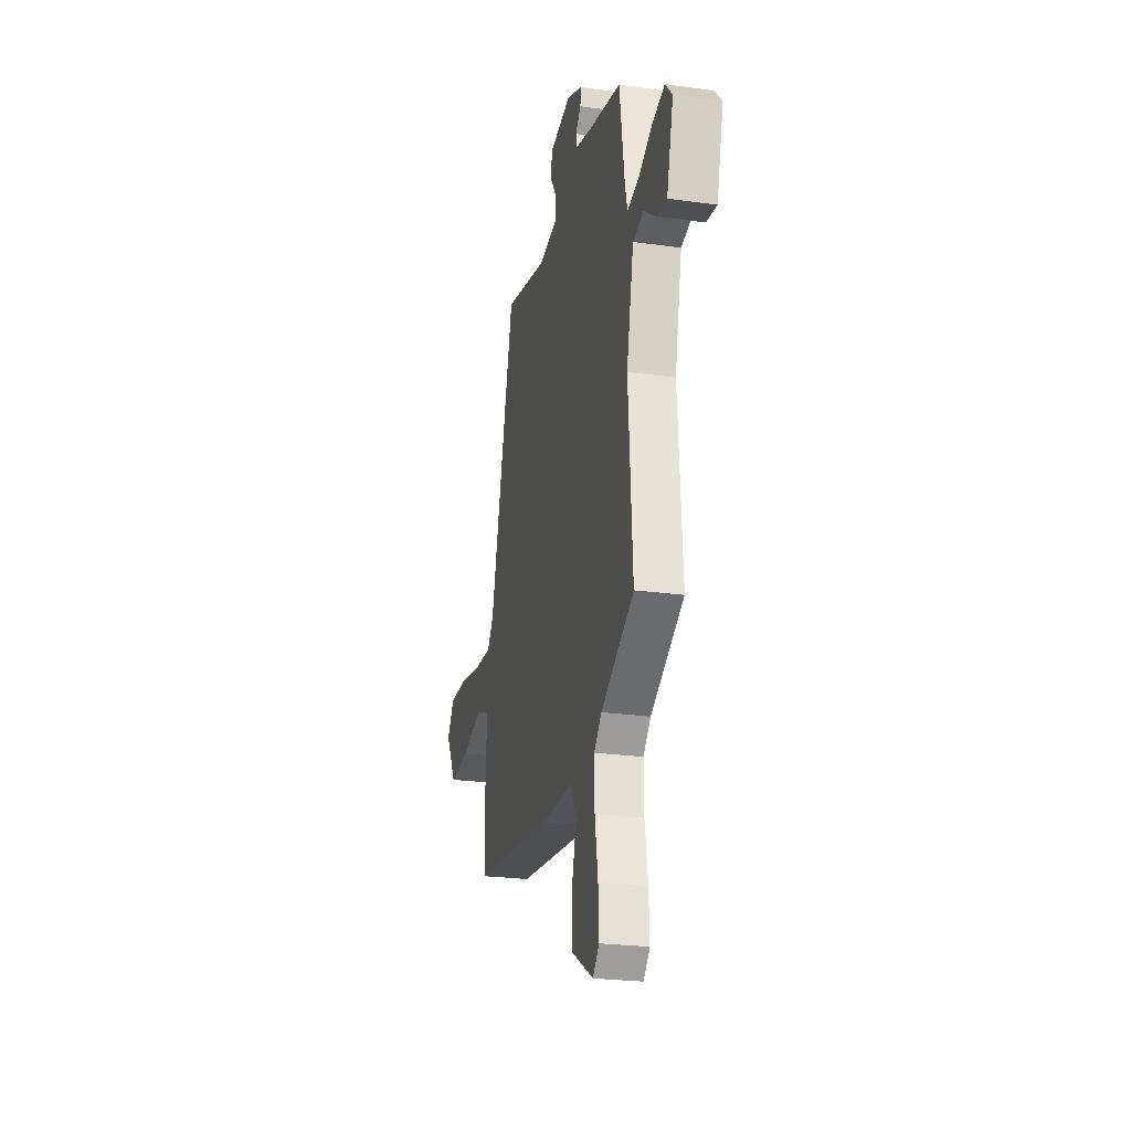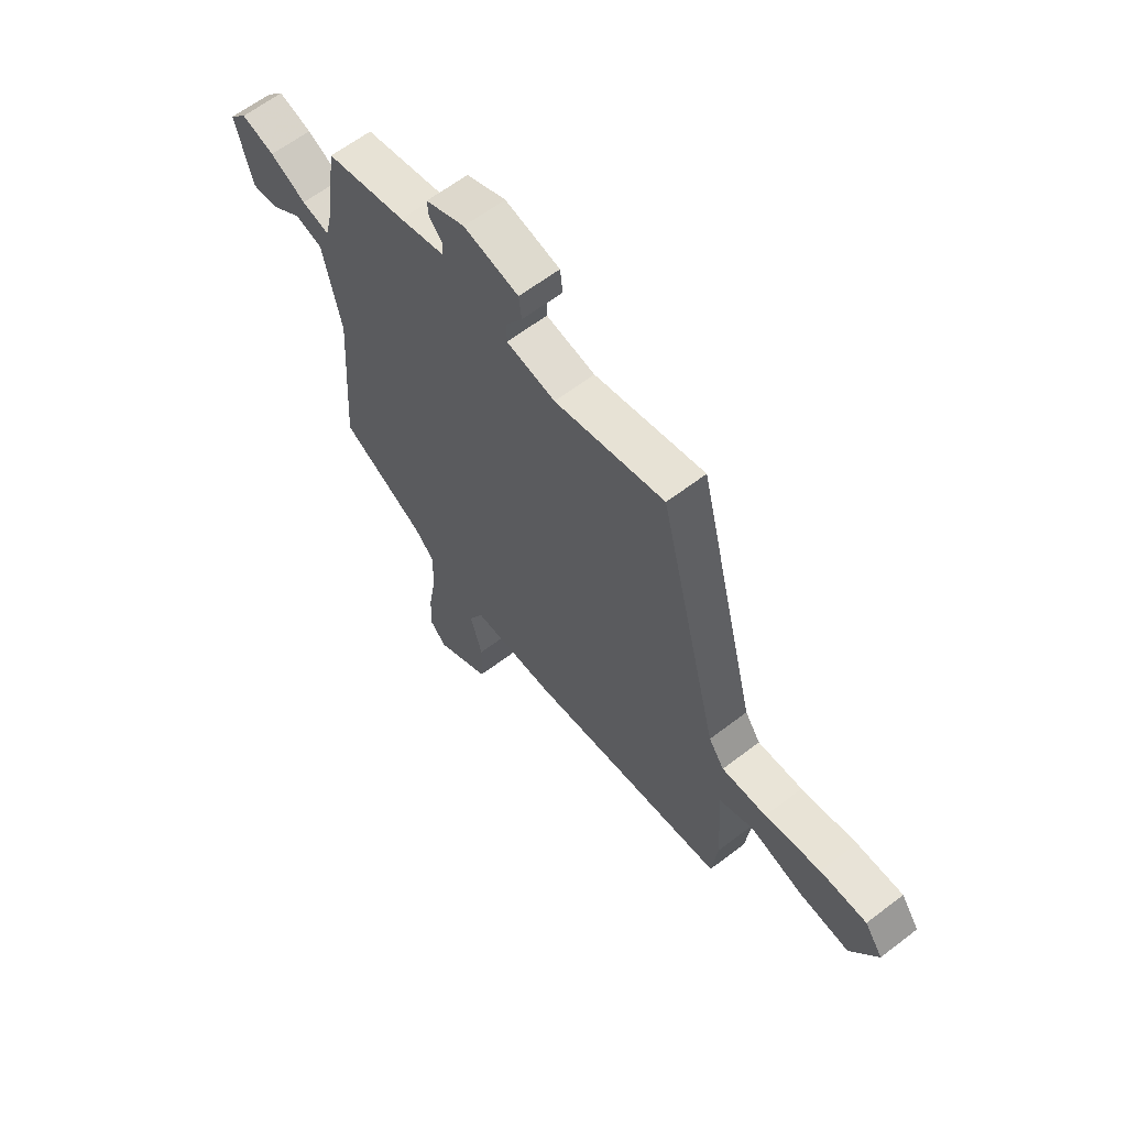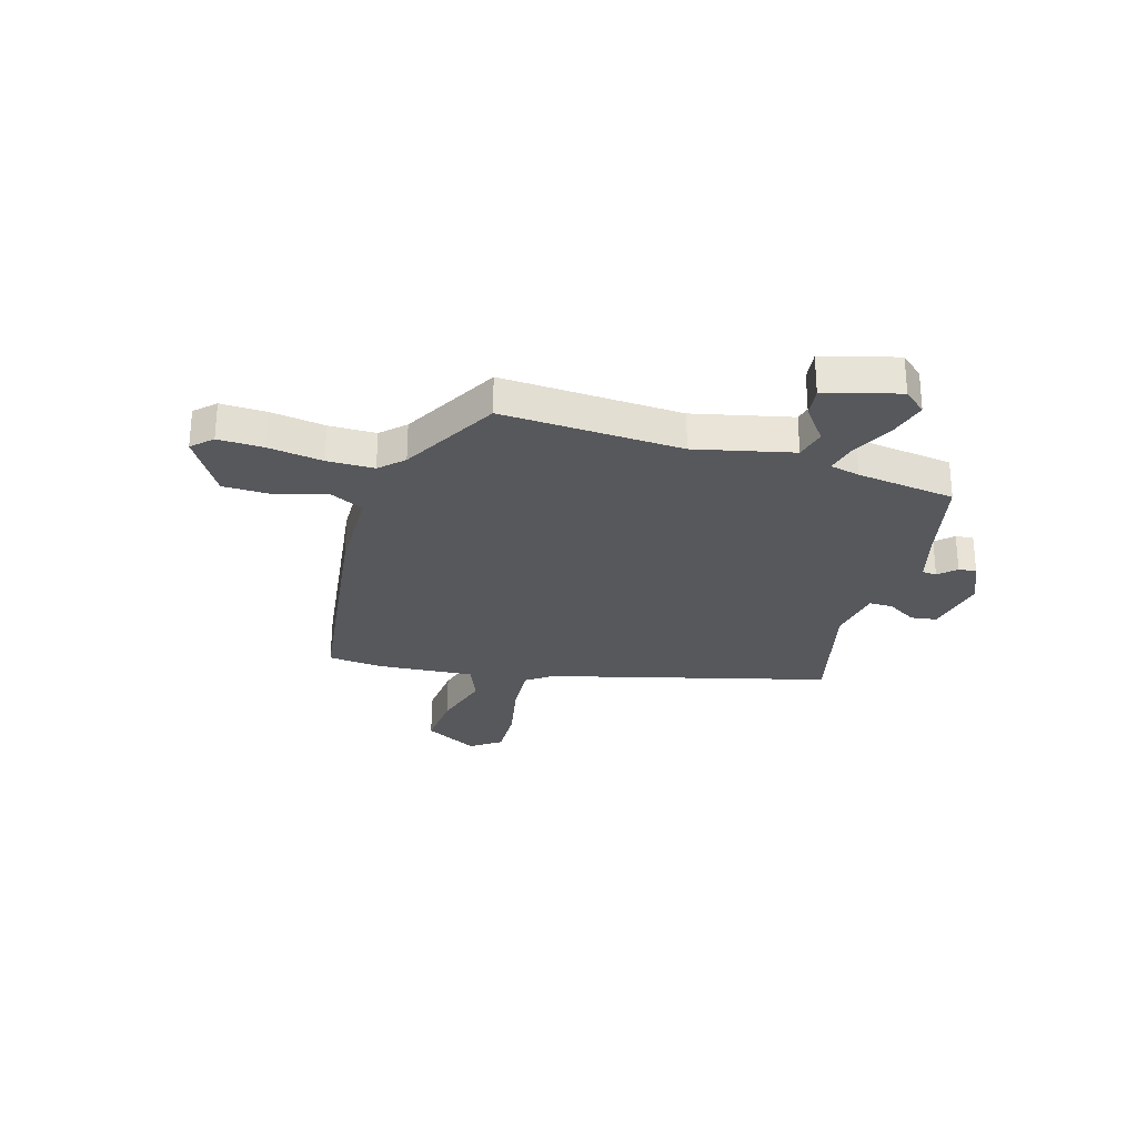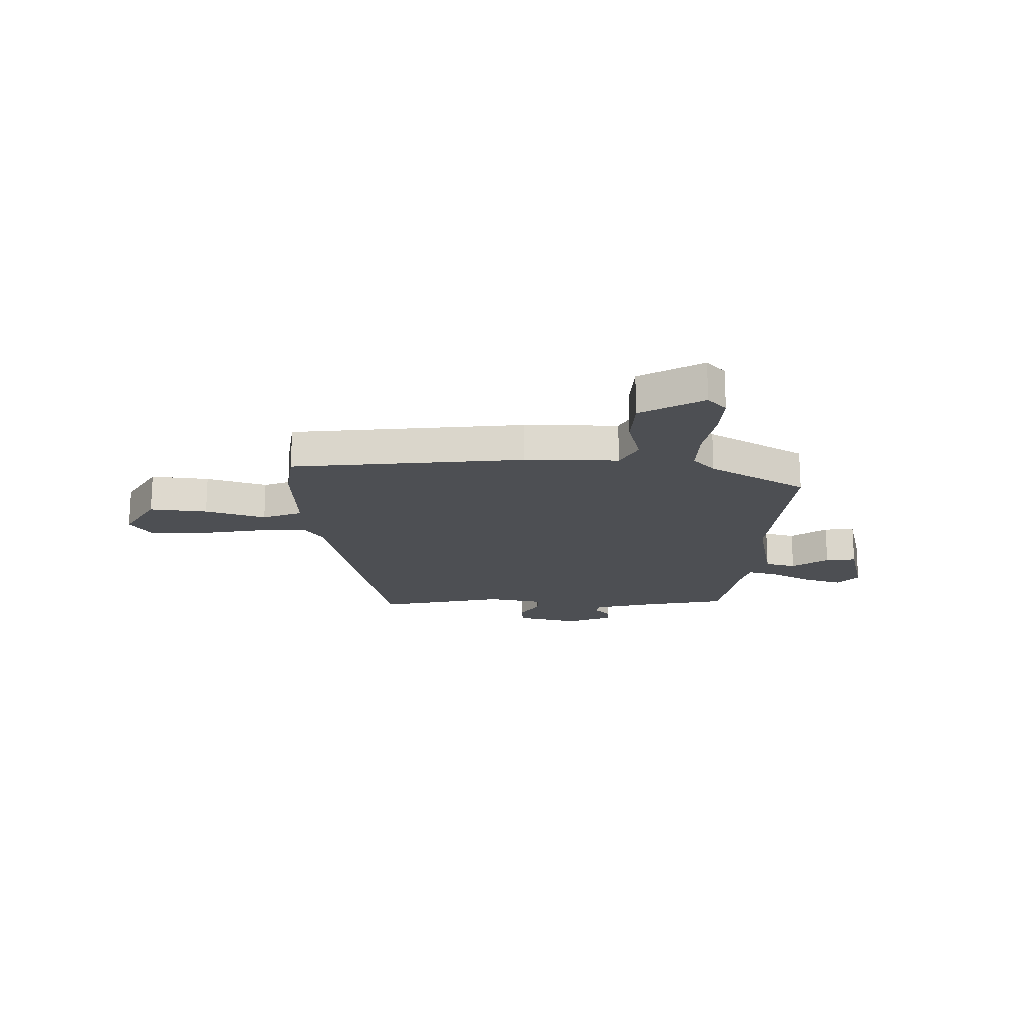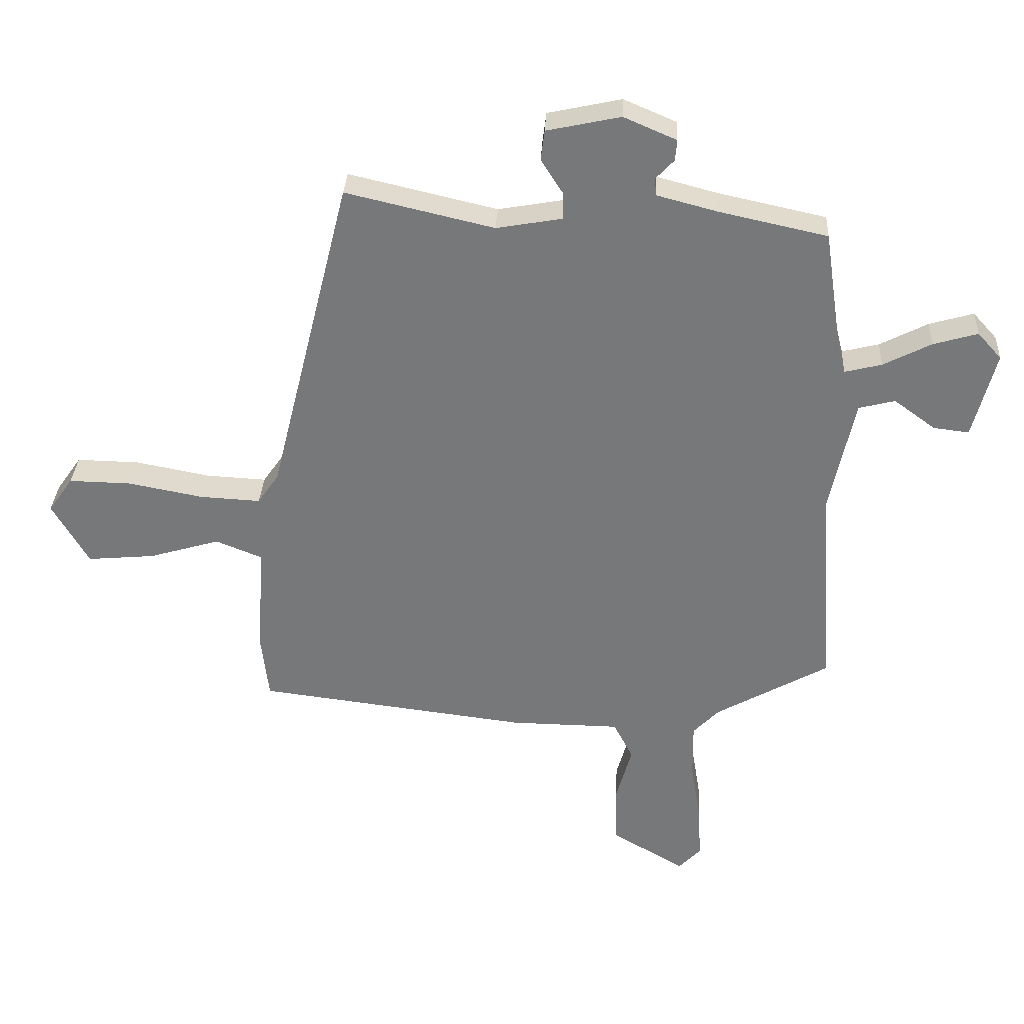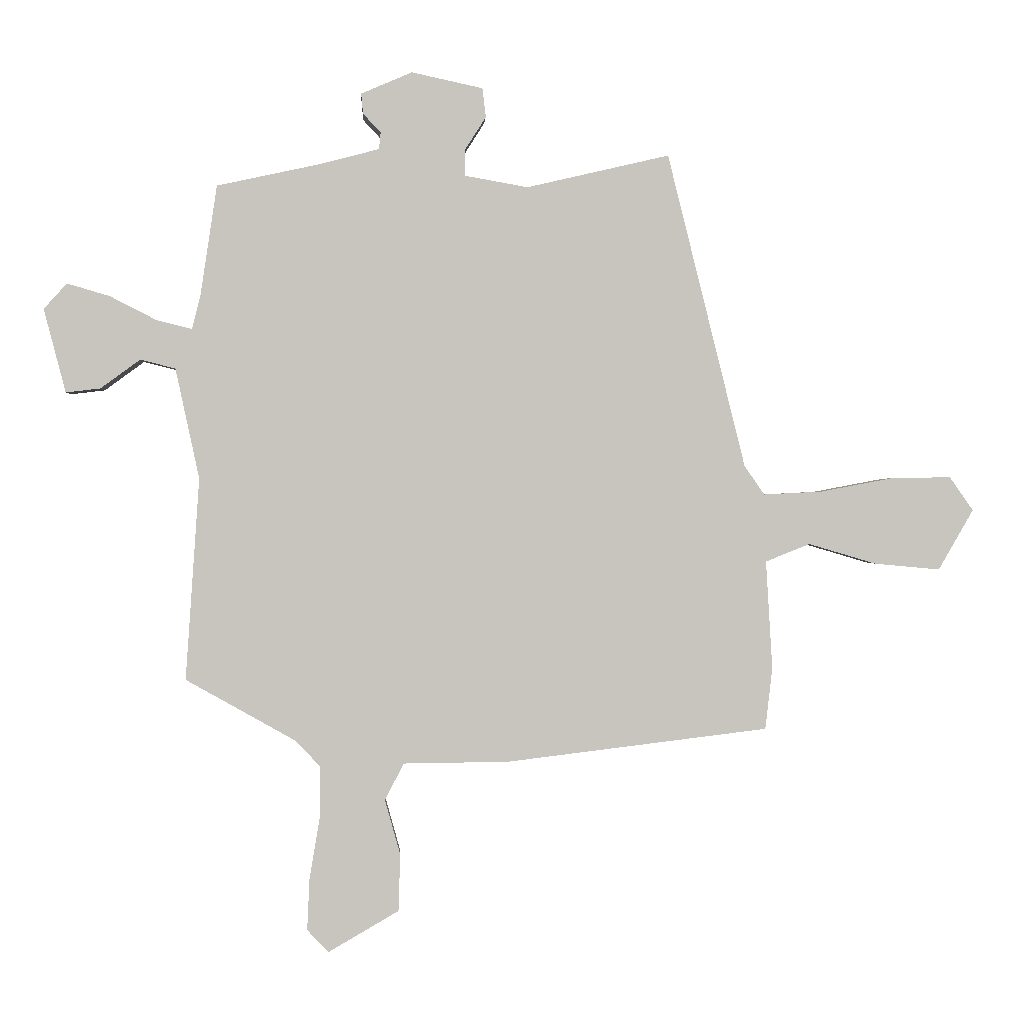
<metadata>
{"format":"obj","ext":"obj","renderer":"f3d","projection":"perspective","resolution":1024,"background":"white","views":[{"elev":-24.3,"azim":-103.0,"up":"+Z"},{"elev":62.1,"azim":52.1,"up":"+Z"},{"elev":-27.7,"azim":-105.7,"up":"+Y"},{"elev":-18.0,"azim":178.0,"up":"+Y"},{"elev":32.2,"azim":-177.0,"up":"+Z"},{"elev":0.2,"azim":-3.2,"up":"+Z"}]}
</metadata>
<code>
v 0.318 0.07 0.524
v 0.45 0.07 -0.007
v 0.484 0.07 -0.056
v 0.582 0.07 -0.051
v 0.704 0.07 -0.028
v 0.806 0.07 -0.026
v 0.846 0.07 -0.083
v 0.787 0.07 -0.185
v 0.677 0.07 -0.175
v 0.562 0.07 -0.141
v 0.487 0.07 -0.171
v 0.498 0.07 -0.354
v 0.486 0.07 -0.458
v 0.044 0.07 -0.512
v -0.134 0.07 -0.514
v -0.166 0.07 -0.576
v -0.14 0.07 -0.669
v -0.143 0.07 -0.765
v -0.262 0.07 -0.834
v -0.298 0.07 -0.796
v -0.294 0.07 -0.71
v -0.277 0.07 -0.607
v -0.276 0.07 -0.518
v -0.318 0.07 -0.474
v -0.503 0.07 -0.37
v -0.48 0.07 -0.029
v -0.52 0.07 0.157
v -0.579 0.07 0.172
v -0.646 0.07 0.123
v -0.704 0.07 0.116
v -0.741 0.07 0.257
v -0.702 0.07 0.3
v -0.63 0.07 0.279
v -0.552 0.07 0.239
v -0.492 0.07 0.224
v -0.478 0.07 0.28
v -0.45 0.07 0.467
v -0.275 0.07 0.505
v -0.176 0.07 0.531
v -0.173 0.07 0.559
v -0.203 0.07 0.591
v -0.206 0.07 0.625
v -0.12 0.07 0.662
v 0 0.07 0.636
v 0.006 0.07 0.587
v -0.029 0.07 0.532
v -0.03 0.07 0.487
v 0.077 0.07 0.468
v 0.318 0 0.524
v 0.45 0 -0.007
v 0.484 0 -0.056
v 0.582 0 -0.051
v 0.704 0 -0.028
v 0.806 0 -0.026
v 0.846 0 -0.083
v 0.787 0 -0.185
v 0.677 0 -0.175
v 0.562 0 -0.141
v 0.487 0 -0.171
v 0.498 0 -0.354
v 0.486 0 -0.458
v 0.044 0 -0.512
v -0.134 0 -0.514
v -0.166 0 -0.576
v -0.14 0 -0.669
v -0.143 0 -0.765
v -0.262 0 -0.834
v -0.298 0 -0.796
v -0.294 0 -0.71
v -0.277 0 -0.607
v -0.276 0 -0.518
v -0.318 0 -0.474
v -0.503 0 -0.37
v -0.48 0 -0.029
v -0.52 0 0.157
v -0.579 0 0.172
v -0.646 0 0.123
v -0.704 0 0.116
v -0.741 0 0.257
v -0.702 0 0.3
v -0.63 0 0.279
v -0.552 0 0.239
v -0.492 0 0.224
v -0.478 0 0.28
v -0.45 0 0.467
v -0.275 0 0.505
v -0.176 0 0.531
v -0.173 0 0.559
v -0.203 0 0.591
v -0.206 0 0.625
v -0.12 0 0.662
v 0 0 0.636
v 0.006 0 0.587
v -0.029 0 0.532
v -0.03 0 0.487
v 0.077 0 0.468
f 44 45 46
f 43 44 46
f 42 43 46
f 41 42 46
f 40 41 46
f 39 40 46 47
f 38 39 47
f 38 47 48
f 37 38 48
f 36 37 48
f 32 33 34
f 31 32 34
f 30 31 34
f 29 30 34
f 28 29 34
f 27 28 34 35
f 26 27 35
f 24 25 26
f 48 1 2
f 36 48 2
f 35 36 2
f 26 35 2
f 24 26 2
f 23 24 2
f 20 21 22
f 19 20 22
f 18 19 22
f 17 18 22
f 16 17 22
f 13 14 15
f 12 13 15
f 11 12 15
f 8 9 10
f 7 8 10
f 6 7 10
f 5 6 10
f 4 5 10
f 3 4 10 11
f 2 3 11 15
f 15 16 22 23
f 2 15 23
f 94 93 92
f 94 92 91
f 94 91 90
f 94 90 89
f 94 89 88
f 95 94 88 87
f 95 87 86
f 96 95 86
f 96 86 85
f 96 85 84
f 82 81 80
f 82 80 79
f 82 79 78
f 82 78 77
f 82 77 76
f 83 82 76 75
f 83 75 74
f 74 73 72
f 50 49 96
f 50 96 84
f 50 84 83
f 50 83 74
f 50 74 72
f 50 72 71
f 70 69 68
f 70 68 67
f 70 67 66
f 70 66 65
f 70 65 64
f 63 62 61
f 63 61 60
f 63 60 59
f 58 57 56
f 58 56 55
f 58 55 54
f 58 54 53
f 58 53 52
f 59 58 52 51
f 63 59 51 50
f 71 70 64 63
f 71 63 50
f 1 49 50 2
f 2 50 51 3
f 3 51 52 4
f 4 52 53 5
f 5 53 54 6
f 6 54 55 7
f 7 55 56 8
f 8 56 57 9
f 9 57 58 10
f 10 58 59 11
f 11 59 60 12
f 12 60 61 13
f 13 61 62 14
f 14 62 63 15
f 15 63 64 16
f 16 64 65 17
f 17 65 66 18
f 18 66 67 19
f 19 67 68 20
f 20 68 69 21
f 21 69 70 22
f 22 70 71 23
f 23 71 72 24
f 24 72 73 25
f 25 73 74 26
f 26 74 75 27
f 27 75 76 28
f 28 76 77 29
f 29 77 78 30
f 30 78 79 31
f 31 79 80 32
f 32 80 81 33
f 33 81 82 34
f 34 82 83 35
f 35 83 84 36
f 36 84 85 37
f 37 85 86 38
f 38 86 87 39
f 39 87 88 40
f 40 88 89 41
f 41 89 90 42
f 42 90 91 43
f 43 91 92 44
f 44 92 93 45
f 45 93 94 46
f 46 94 95 47
f 47 95 96 48
f 48 96 49 1

</code>
